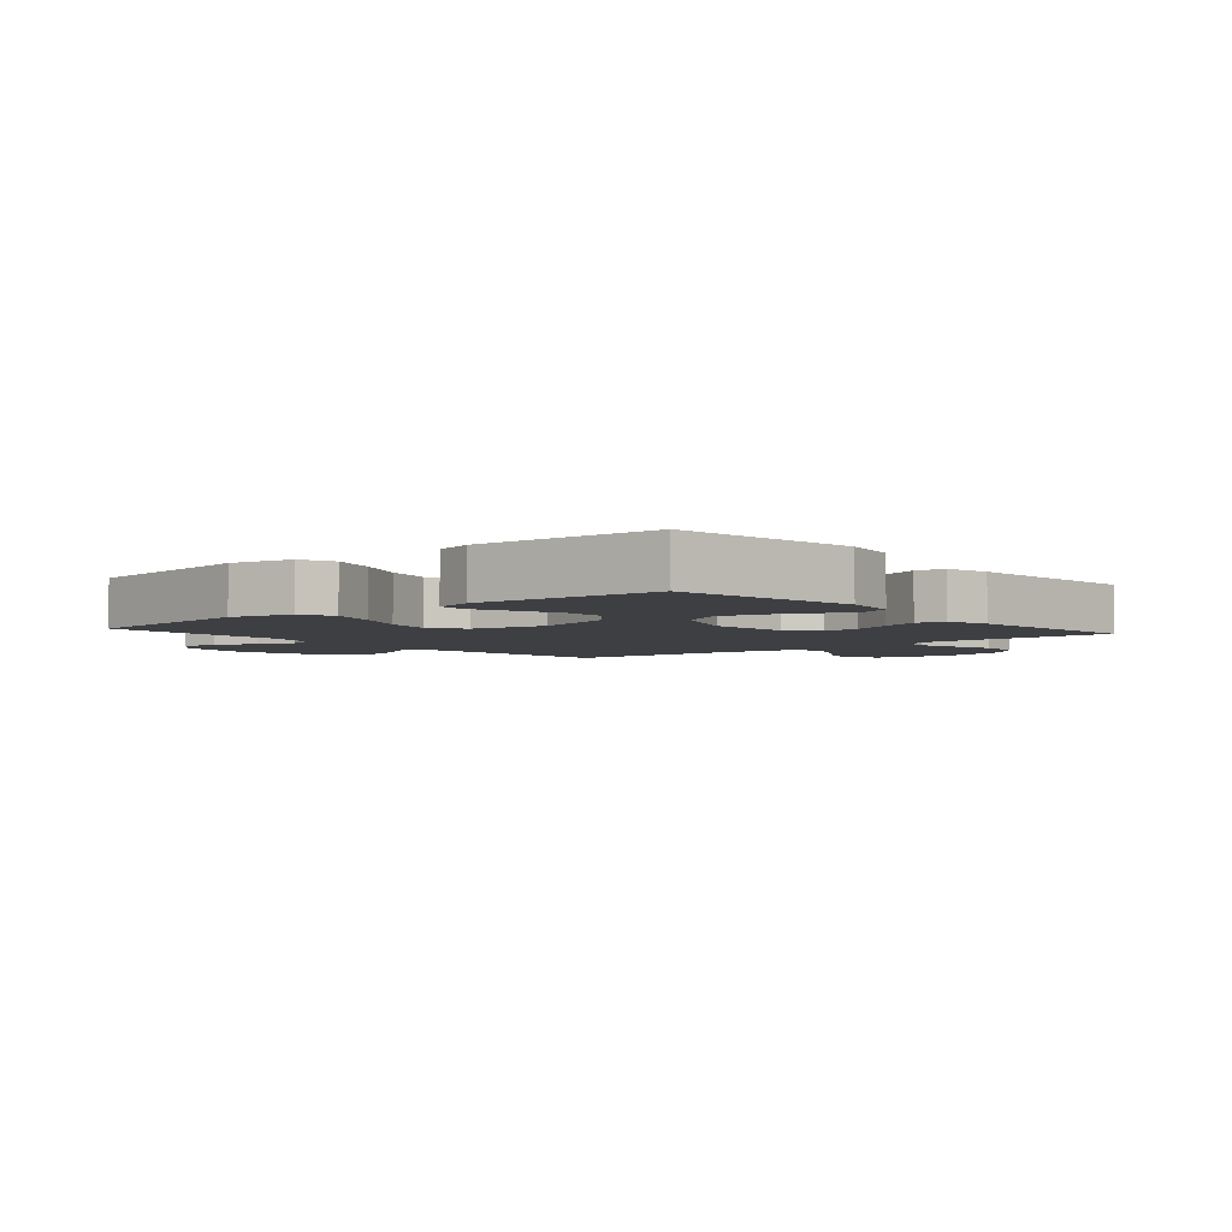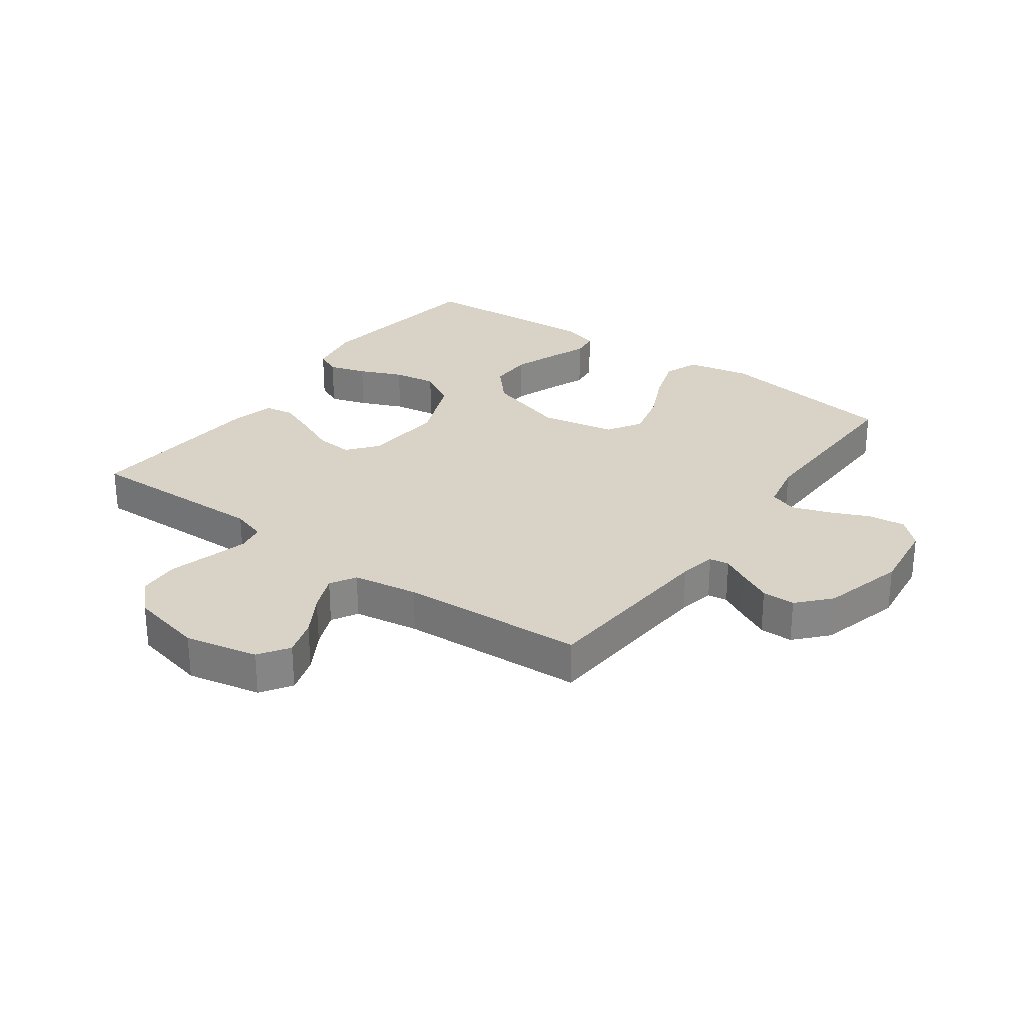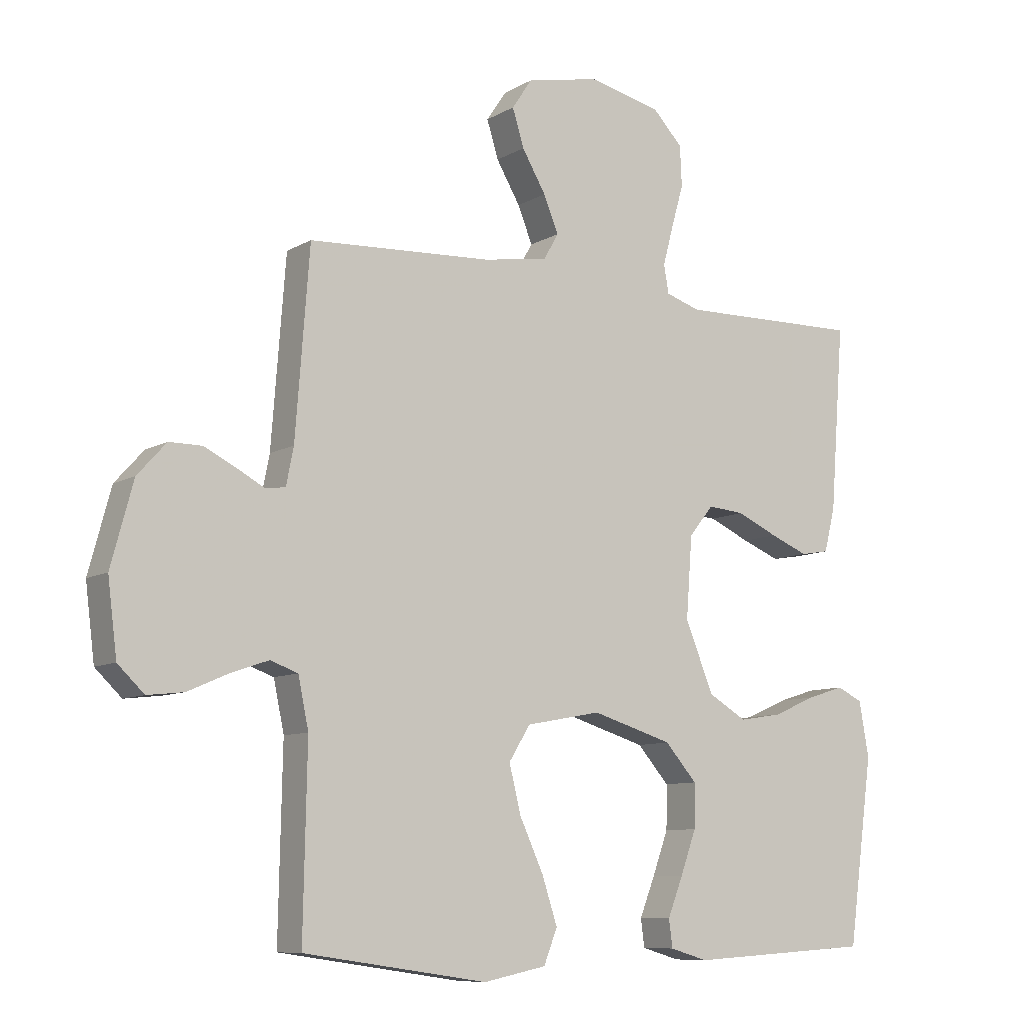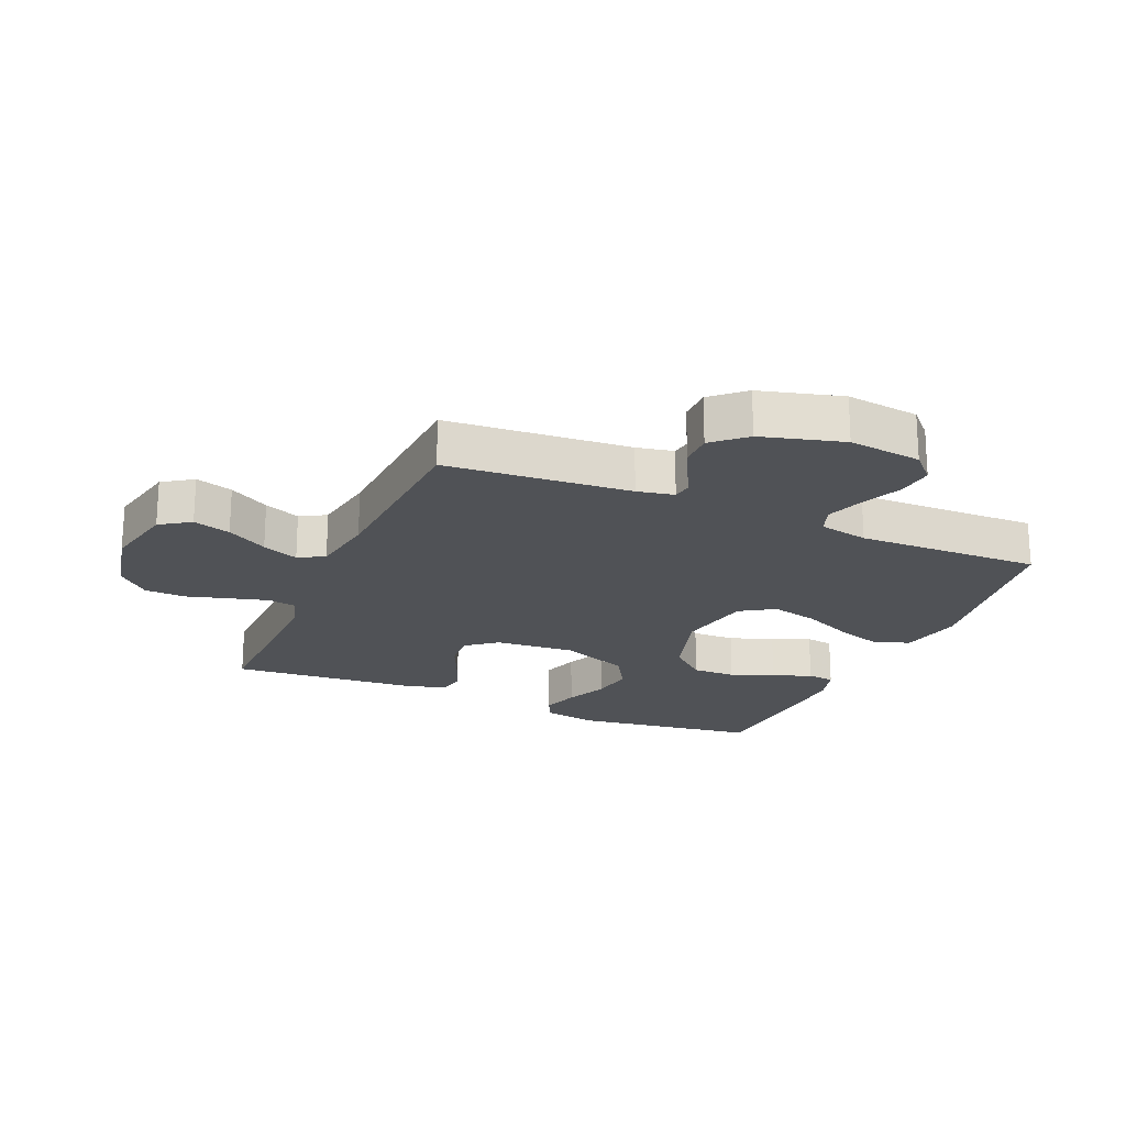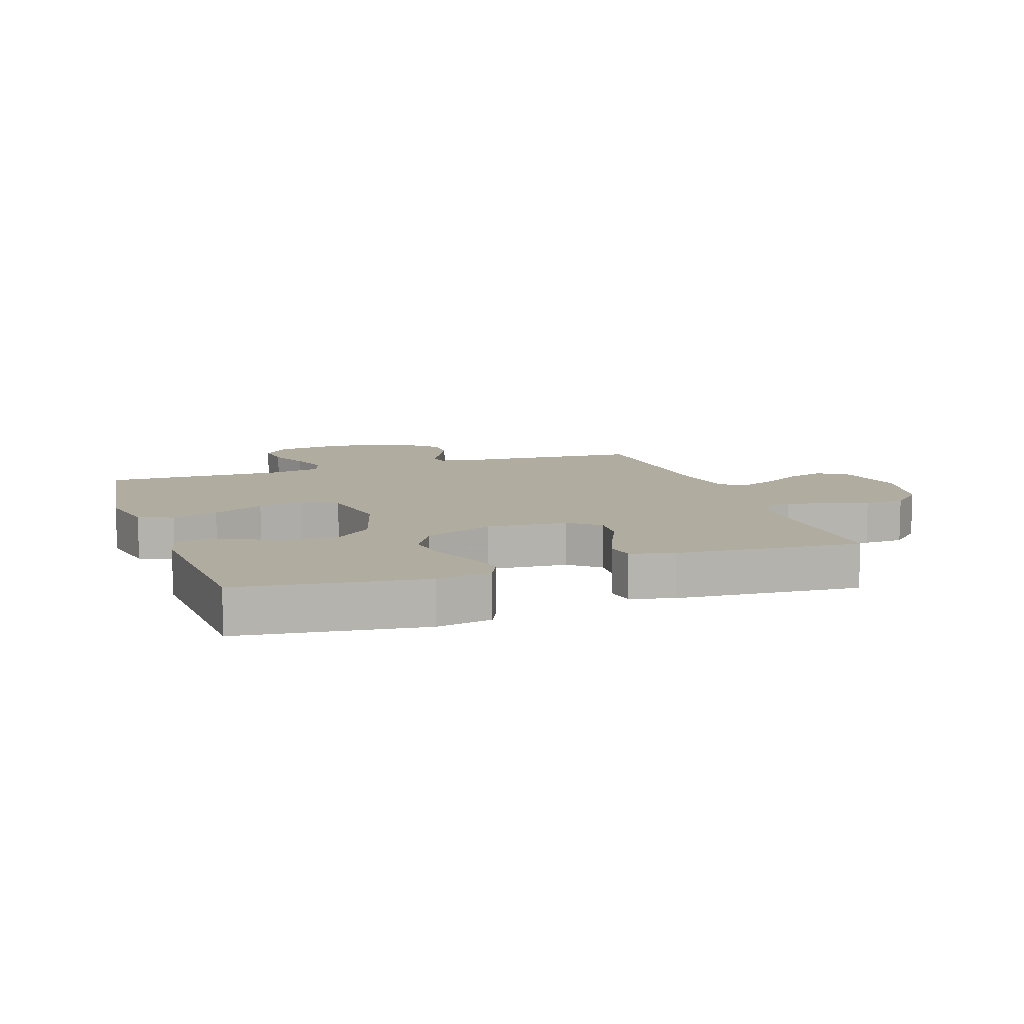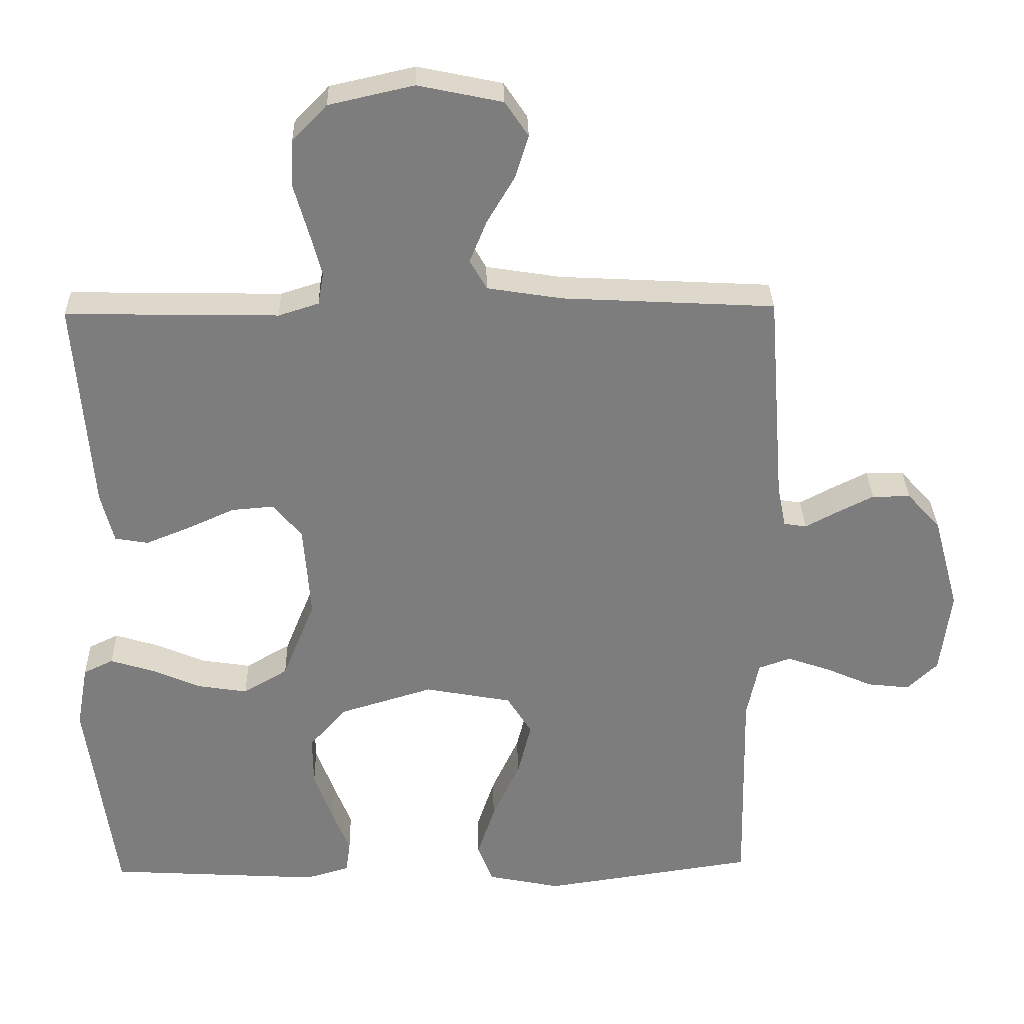
<metadata>
{"format":"obj","ext":"obj","renderer":"f3d","projection":"perspective","resolution":1024,"background":"white","views":[{"elev":-4.0,"azim":-139.6,"up":"+Y"},{"elev":28.2,"azim":35.8,"up":"+Y"},{"elev":-9.0,"azim":145.8,"up":"+Z"},{"elev":-21.0,"azim":66.7,"up":"+Y"},{"elev":10.0,"azim":-109.0,"up":"+Y"},{"elev":30.9,"azim":-1.4,"up":"+Z"}]}
</metadata>
<code>
v 0.5 0.07 -0.5
v 0.2 0.07 -0.544
v 0.097 0.07 -0.523
v 0.075 0.07 -0.467
v 0.1 0.07 -0.391
v 0.139 0.07 -0.307
v 0.158 0.07 -0.23
v 0.123 0.07 -0.174
v 0 0.07 -0.151
v -0.132 0.07 -0.191
v -0.184 0.07 -0.25
v -0.183 0.07 -0.321
v -0.157 0.07 -0.392
v -0.132 0.07 -0.455
v -0.138 0.07 -0.5
v -0.2 0.07 -0.518
v -0.5 0.07 -0.5
v -0.541 0.07 -0.2
v -0.525 0.07 -0.11
v -0.483 0.07 -0.09
v -0.422 0.07 -0.109
v -0.352 0.07 -0.139
v -0.282 0.07 -0.15
v -0.219 0.07 -0.113
v -0.173 0.07 0
v -0.183 0.07 0.132
v -0.223 0.07 0.181
v -0.283 0.07 0.176
v -0.35 0.07 0.146
v -0.412 0.07 0.121
v -0.459 0.07 0.129
v -0.477 0.07 0.2
v -0.5 0.07 0.5
v -0.2 0.07 0.494
v -0.143 0.07 0.512
v -0.135 0.07 0.558
v -0.152 0.07 0.621
v -0.172 0.07 0.691
v -0.169 0.07 0.757
v -0.12 0.07 0.808
v 0 0.07 0.835
v 0.119 0.07 0.81
v 0.152 0.07 0.761
v 0.133 0.07 0.7
v 0.094 0.07 0.634
v 0.07 0.07 0.575
v 0.094 0.07 0.533
v 0.2 0.07 0.516
v 0.5 0.07 0.5
v 0.523 0.07 0.2
v 0.535 0.07 0.14
v 0.567 0.07 0.135
v 0.612 0.07 0.159
v 0.664 0.07 0.185
v 0.718 0.07 0.185
v 0.765 0.07 0.133
v 0.801 0.07 0
v 0.786 0.07 -0.119
v 0.743 0.07 -0.16
v 0.683 0.07 -0.153
v 0.617 0.07 -0.124
v 0.556 0.07 -0.103
v 0.511 0.07 -0.119
v 0.494 0.07 -0.2
v 0.5 0 -0.5
v 0.2 0 -0.544
v 0.097 0 -0.523
v 0.075 0 -0.467
v 0.1 0 -0.391
v 0.139 0 -0.307
v 0.158 0 -0.23
v 0.123 0 -0.174
v 0 0 -0.151
v -0.132 0 -0.191
v -0.184 0 -0.25
v -0.183 0 -0.321
v -0.157 0 -0.392
v -0.132 0 -0.455
v -0.138 0 -0.5
v -0.2 0 -0.518
v -0.5 0 -0.5
v -0.541 0 -0.2
v -0.525 0 -0.11
v -0.483 0 -0.09
v -0.422 0 -0.109
v -0.352 0 -0.139
v -0.282 0 -0.15
v -0.219 0 -0.113
v -0.173 0 0
v -0.183 0 0.132
v -0.223 0 0.181
v -0.283 0 0.176
v -0.35 0 0.146
v -0.412 0 0.121
v -0.459 0 0.129
v -0.477 0 0.2
v -0.5 0 0.5
v -0.2 0 0.494
v -0.143 0 0.512
v -0.135 0 0.558
v -0.152 0 0.621
v -0.172 0 0.691
v -0.169 0 0.757
v -0.12 0 0.808
v 0 0 0.835
v 0.119 0 0.81
v 0.152 0 0.761
v 0.133 0 0.7
v 0.094 0 0.634
v 0.07 0 0.575
v 0.094 0 0.533
v 0.2 0 0.516
v 0.5 0 0.5
v 0.523 0 0.2
v 0.535 0 0.14
v 0.567 0 0.135
v 0.612 0 0.159
v 0.664 0 0.185
v 0.718 0 0.185
v 0.765 0 0.133
v 0.801 0 0
v 0.786 0 -0.119
v 0.743 0 -0.16
v 0.683 0 -0.153
v 0.617 0 -0.124
v 0.556 0 -0.103
v 0.511 0 -0.119
v 0.494 0 -0.2
f 59 60 61
f 58 59 61
f 57 58 61
f 56 57 61
f 55 56 61
f 54 55 61
f 53 54 61
f 52 53 61
f 51 52 61 62
f 50 51 62 63
f 50 63 64
f 49 50 64
f 48 49 64
f 43 44 45
f 42 43 45
f 41 42 45
f 40 41 45
f 39 40 45
f 38 39 45
f 37 38 45
f 36 37 45 46
f 35 36 46 47
f 32 33 34
f 31 32 34
f 30 31 34
f 29 30 34
f 28 29 34
f 35 47 48
f 34 35 48
f 28 34 48
f 27 28 48
f 20 21 22
f 19 20 22
f 18 19 22
f 17 18 22
f 16 17 22
f 15 16 22
f 14 15 22
f 13 14 22
f 12 13 22 23
f 11 12 23 24
f 4 5 6
f 3 4 6
f 2 3 6
f 1 2 6
f 64 1 6
f 64 6 7
f 26 27 48 64
f 25 26 64
f 10 11 24 25
f 9 10 25
f 8 9 25 64
f 7 8 64
f 125 124 123
f 125 123 122
f 125 122 121
f 125 121 120
f 125 120 119
f 125 119 118
f 125 118 117
f 125 117 116
f 126 125 116 115
f 127 126 115 114
f 128 127 114
f 128 114 113
f 128 113 112
f 109 108 107
f 109 107 106
f 109 106 105
f 109 105 104
f 109 104 103
f 109 103 102
f 109 102 101
f 110 109 101 100
f 111 110 100 99
f 98 97 96
f 98 96 95
f 98 95 94
f 98 94 93
f 98 93 92
f 112 111 99
f 112 99 98
f 112 98 92
f 112 92 91
f 86 85 84
f 86 84 83
f 86 83 82
f 86 82 81
f 86 81 80
f 86 80 79
f 86 79 78
f 86 78 77
f 87 86 77 76
f 88 87 76 75
f 70 69 68
f 70 68 67
f 70 67 66
f 70 66 65
f 70 65 128
f 71 70 128
f 128 112 91 90
f 128 90 89
f 89 88 75 74
f 89 74 73
f 128 89 73 72
f 128 72 71
f 1 65 66 2
f 2 66 67 3
f 3 67 68 4
f 4 68 69 5
f 5 69 70 6
f 6 70 71 7
f 7 71 72 8
f 8 72 73 9
f 9 73 74 10
f 10 74 75 11
f 11 75 76 12
f 12 76 77 13
f 13 77 78 14
f 14 78 79 15
f 15 79 80 16
f 16 80 81 17
f 17 81 82 18
f 18 82 83 19
f 19 83 84 20
f 20 84 85 21
f 21 85 86 22
f 22 86 87 23
f 23 87 88 24
f 24 88 89 25
f 25 89 90 26
f 26 90 91 27
f 27 91 92 28
f 28 92 93 29
f 29 93 94 30
f 30 94 95 31
f 31 95 96 32
f 32 96 97 33
f 33 97 98 34
f 34 98 99 35
f 35 99 100 36
f 36 100 101 37
f 37 101 102 38
f 38 102 103 39
f 39 103 104 40
f 40 104 105 41
f 41 105 106 42
f 42 106 107 43
f 43 107 108 44
f 44 108 109 45
f 45 109 110 46
f 46 110 111 47
f 47 111 112 48
f 48 112 113 49
f 49 113 114 50
f 50 114 115 51
f 51 115 116 52
f 52 116 117 53
f 53 117 118 54
f 54 118 119 55
f 55 119 120 56
f 56 120 121 57
f 57 121 122 58
f 58 122 123 59
f 59 123 124 60
f 60 124 125 61
f 61 125 126 62
f 62 126 127 63
f 63 127 128 64
f 64 128 65 1

</code>
